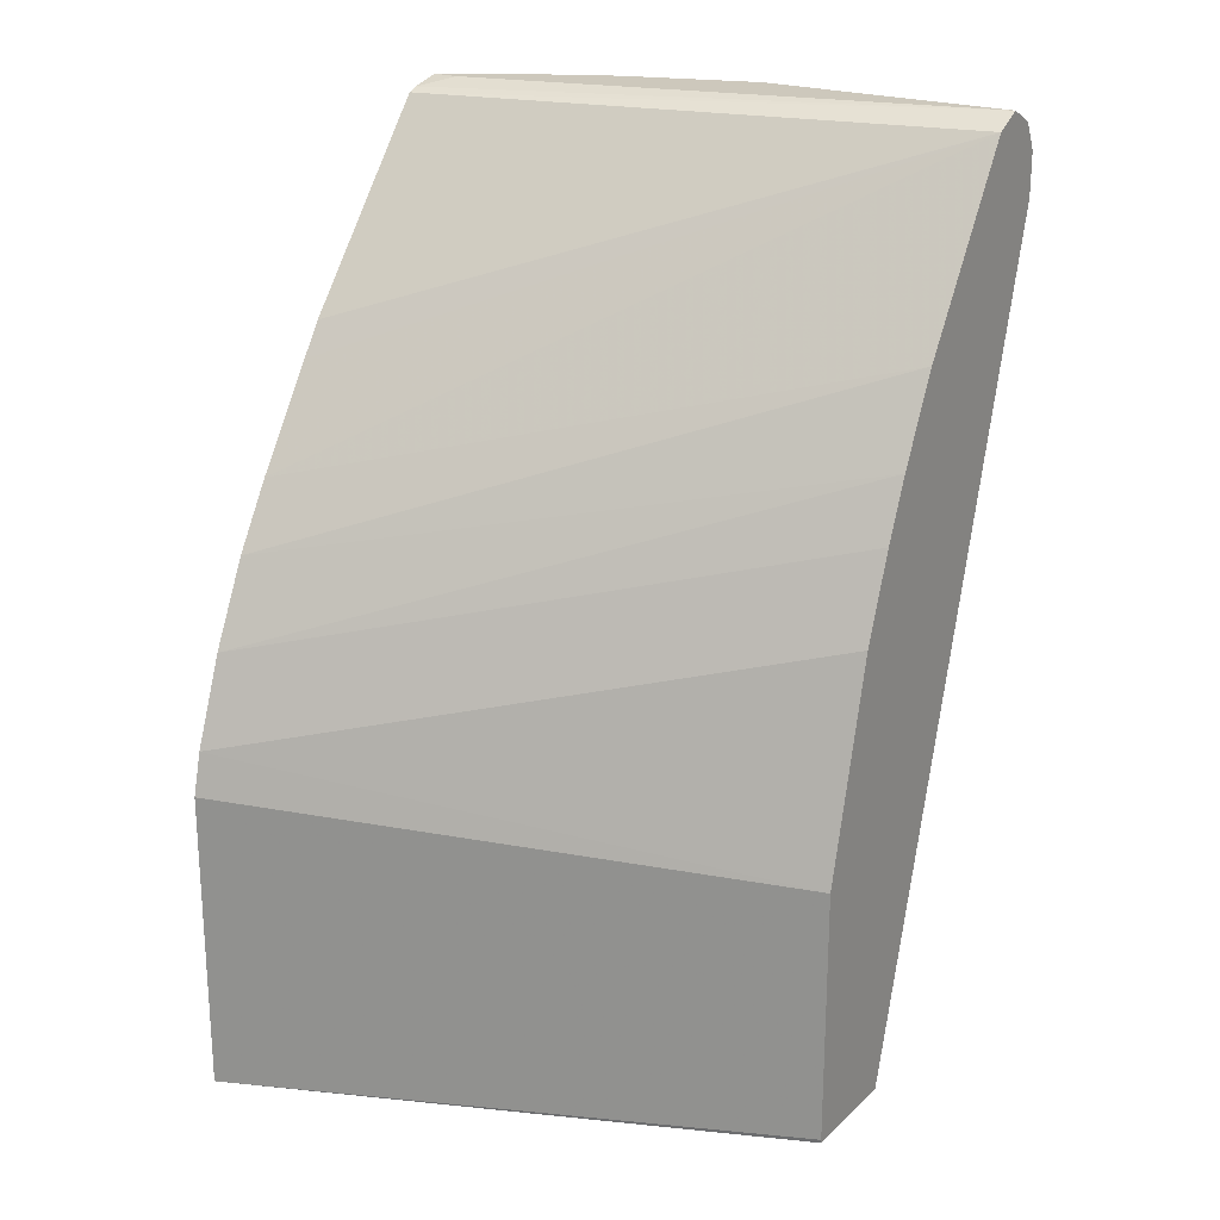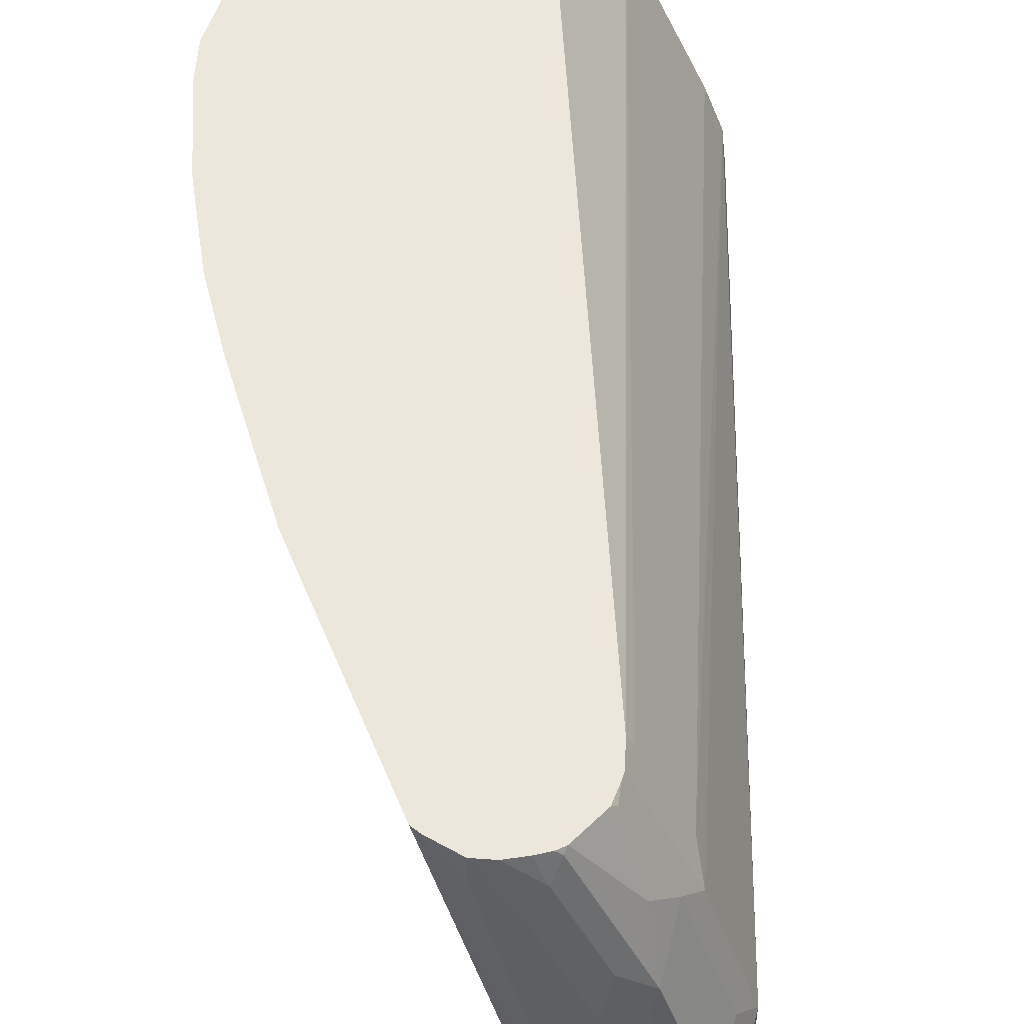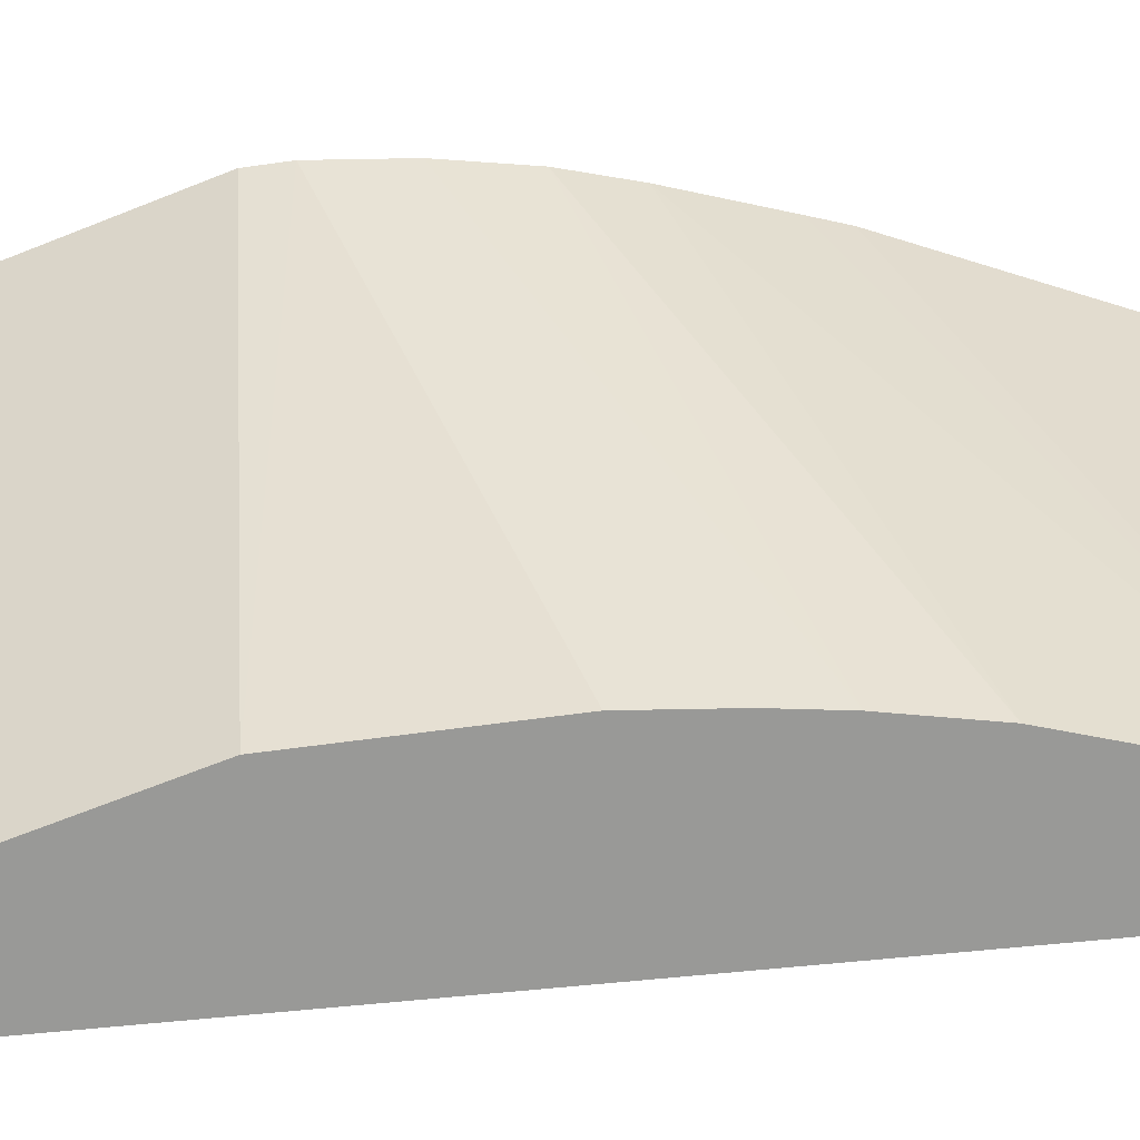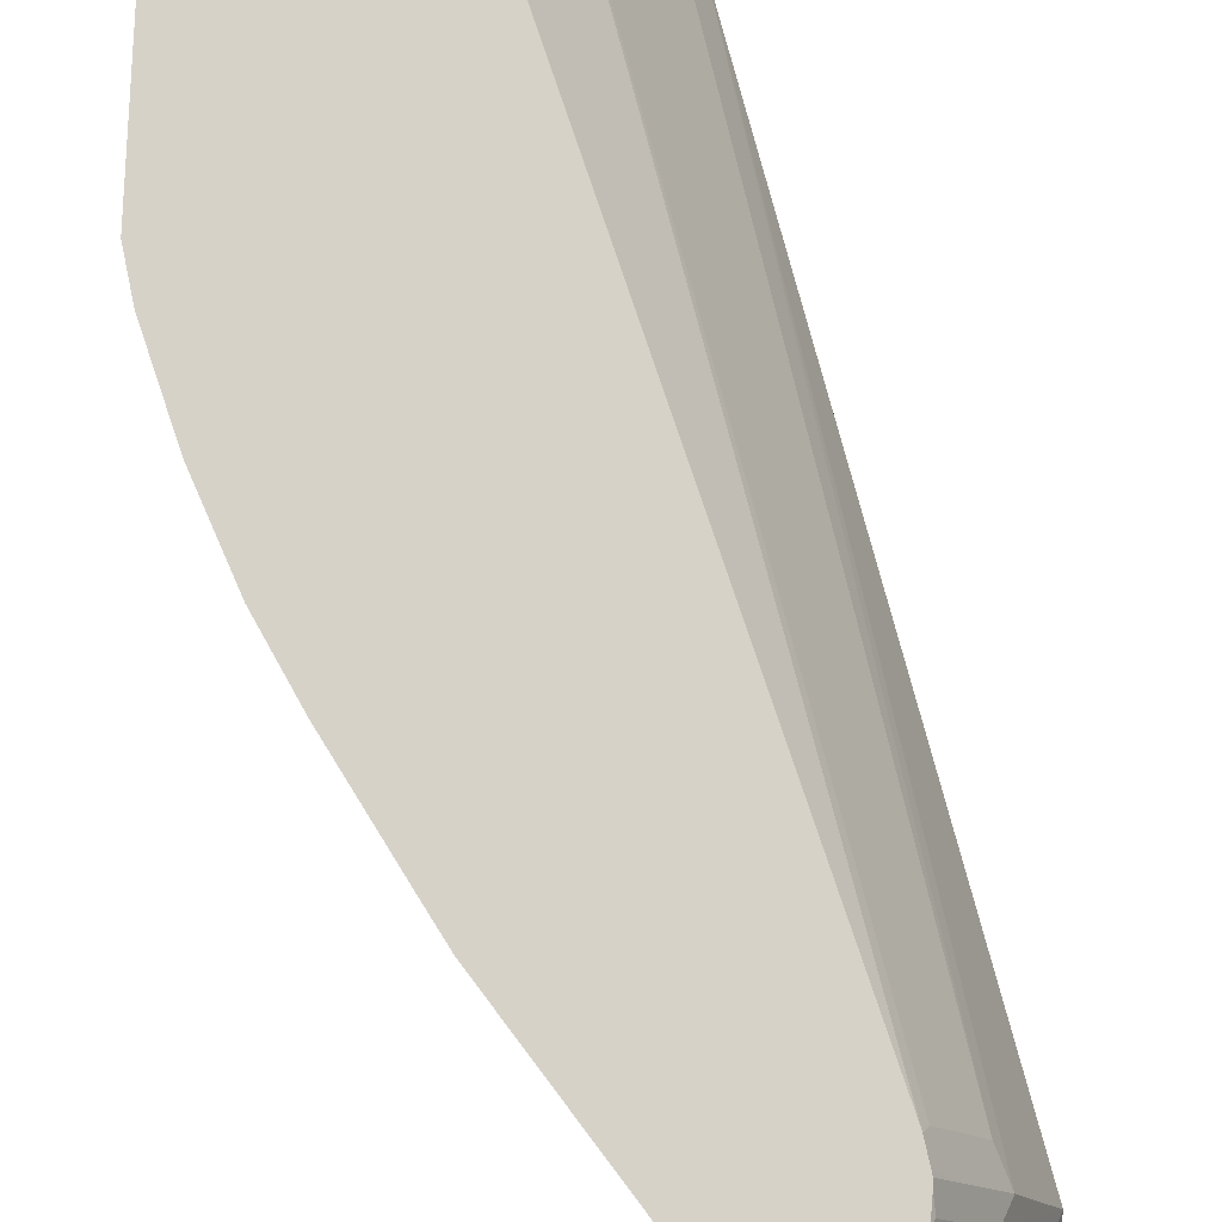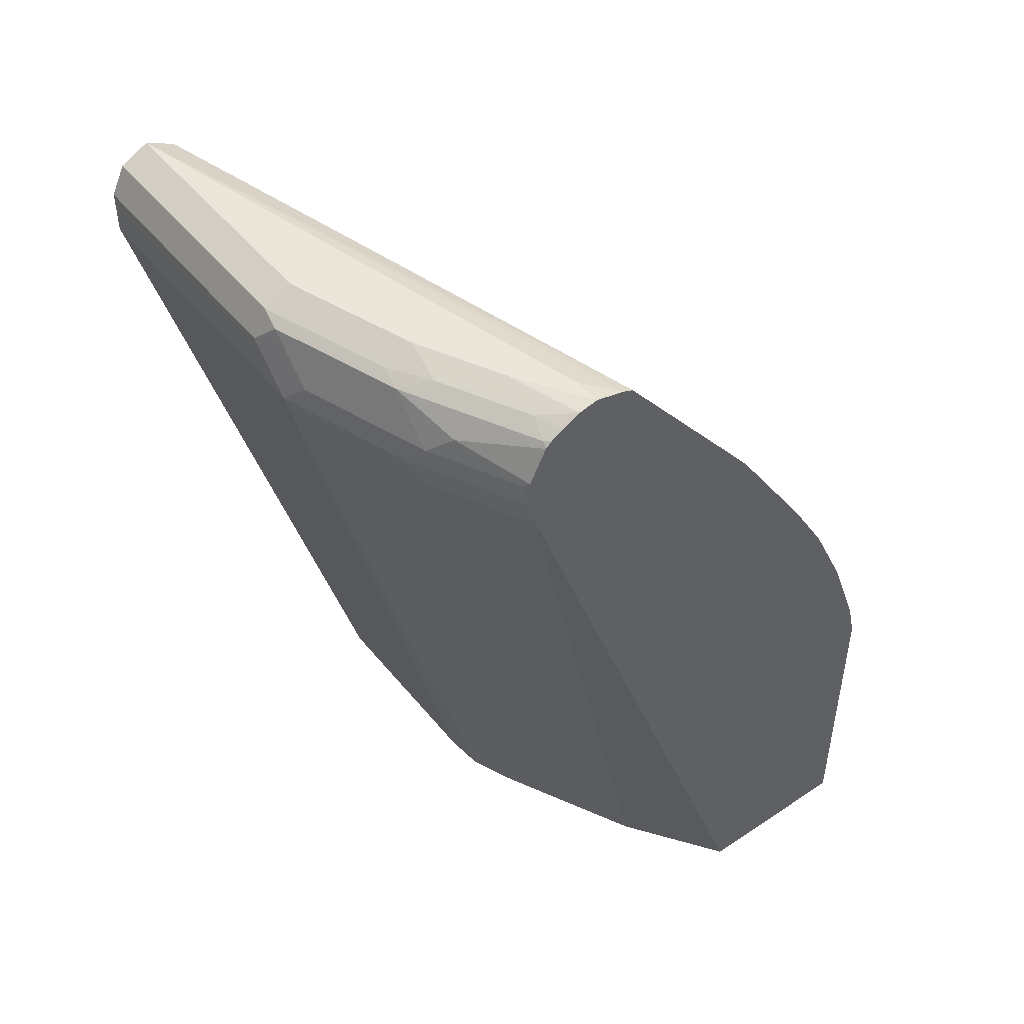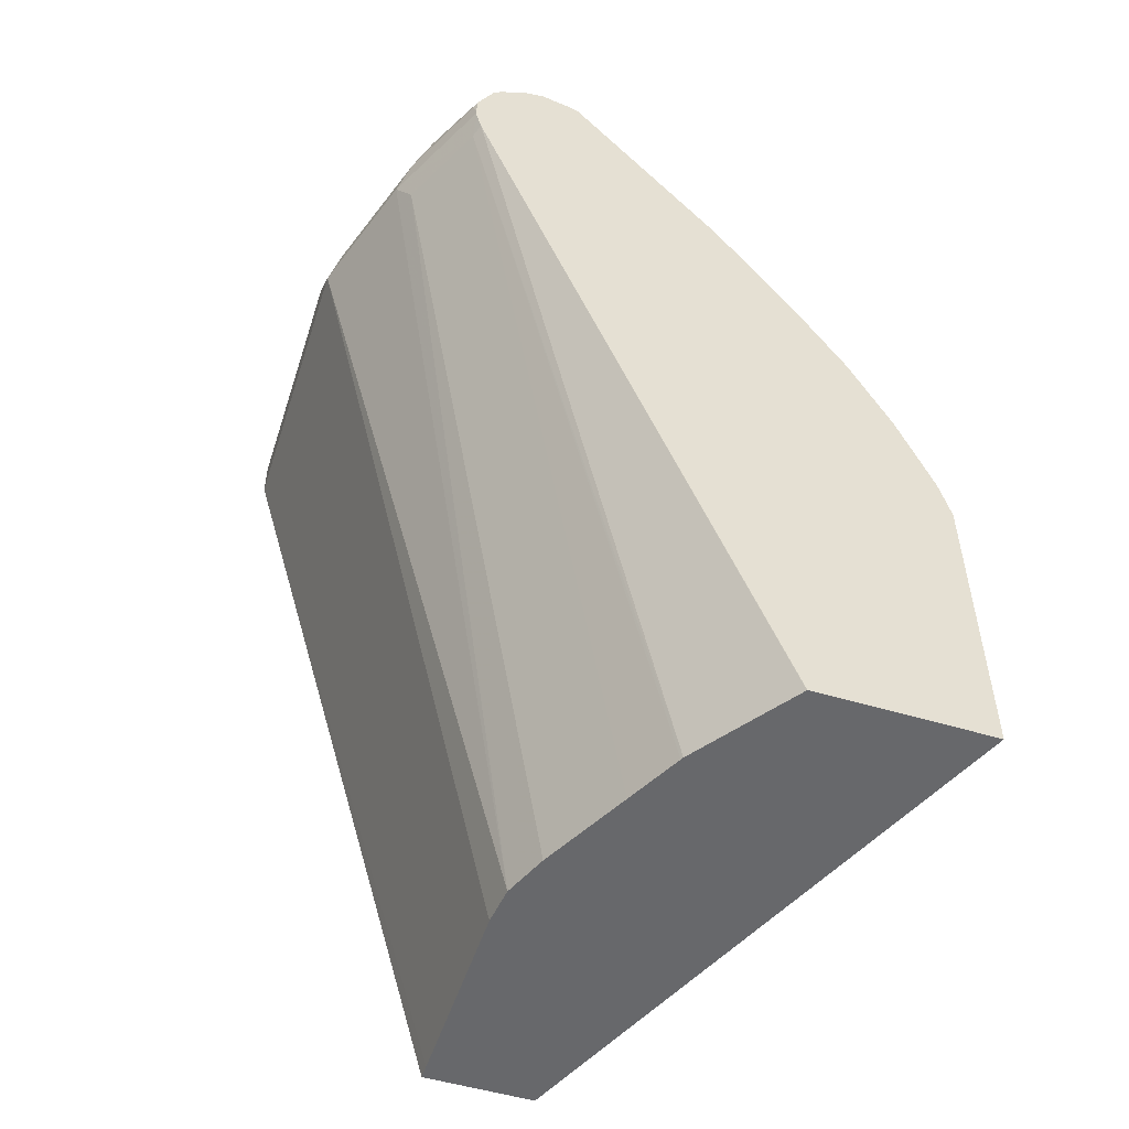
<metadata>
{"format":"obj","ext":"obj","renderer":"f3d","projection":"perspective","resolution":1024,"background":"white","views":[{"elev":22.1,"azim":122.8,"up":"+Y"},{"elev":52.5,"azim":-162.8,"up":"+Z"},{"elev":-68.8,"azim":111.6,"up":"+Z"},{"elev":77.4,"azim":-178.2,"up":"+Z"},{"elev":47.6,"azim":-36.9,"up":"+Y"},{"elev":-52.5,"azim":-17.9,"up":"+Y"}]}
</metadata>
<code>
v -0.4104 0.8599 -0.03902
v -0.4104 0.8599 0.0977
v -0.4104 0.8794 -0.03902
v -0.3038 0.4868 -0.03902
v -0.3038 0.4868 -0.03207
v -0.3908 0.8599 0.1563
v -0.386 0.8696 0.1661
v -0.4055 0.8696 0.1075
v -0.4104 0.8794 0.07819
v -0.3038 0.4868 0.05863
v -0.3018 0.4868 0.07633
v -0.4039 0.8924 -0.01953
v -0.4038 0.8925 -0.03902
v -0.2545 0.4868 -0.03902
v -0.3648 0.8576 0.2074
v -0.3778 0.8599 0.1824
v -0.3843 0.8468 0.1628
v -0.3648 0.8468 0.2019
v -0.3664 0.8696 0.2052
v -0.3648 0.8718 0.2074
v -0.3786 0.8794 0.1759
v -0.386 0.8892 0.1466
v -0.4055 0.8892 0.08793
v -0.4039 0.8924 0.07819
v -0.2938 0.4868 0.09647
v -0.3908 0.8989 0.07819
v -0.3908 0.8989 -0.03902
v -0.2541 0.4886 -0.03902
v -0.152 0.4868 0.2074
v -0.3653 0.8599 0.2074
v -0.3626 0.849 0.2074
v -0.2736 0.4868 0.1368
v -0.2612 0.4868 0.1616
v -0.2606 0.4868 0.1628
v -0.3653 0.8632 0.2074
v -0.3572 0.887 0.2074
v -0.3567 0.8892 0.2052
v -0.3737 0.894 0.1563
v -0.3843 0.8924 0.1368
v -0.3713 0.8989 0.1368
v -0.3322 0.8989 0.1954
v -0.3186 0.8955 0.2074
v -0.3141 0.8937 0.2074
v -0.3778 0.8924 -0.03902
v -0.2541 0.6058 -0.03902
v -0.2292 0.4868 0.2074
v -0.152 0.6254 0.2074
v -0.2293 0.4868 0.2072
v -0.3541 0.8899 0.2074
v -0.3487 0.8931 0.2074
v -0.3542 0.894 0.1954
v -0.3408 0.897 0.2074
v -0.3517 0.8989 0.1759
v -0.3322 0.8989 0.2074
v -0.2461 0.8092 0.2074
v -0.2362 0.7944 0.2074
v -0.207 0.7505 0.2074
v -0.3244 0.809 -0.03902
v -0.2736 0.684 -0.03902
v -0.1567 0.6445 0.2074
v -0.1895 0.7214 0.2074
v -0.3049 0.77 -0.03902
v -0.2785 0.7036 -0.03902
v -0.1716 0.684 0.2074
v -0.2931 0.7426 -0.03902
f 19 35 20
f 20 36 21
f 21 36 22
f 22 36 37
f 22 37 38
f 22 24 23
f 22 39 24
f 24 39 40
f 24 40 26
f 26 40 53
f 19 30 35
f 26 53 54
f 22 38 39
f 18 34 31
f 15 49 36
f 18 32 33
f 17 32 18
f 17 25 32
f 16 30 19
f 15 35 30
f 15 20 35
f 15 36 20
f 15 50 49
f 15 52 50
f 15 54 52
f 15 42 54
f 15 43 42
f 26 54 41
f 18 33 34
f 26 41 27
f 45 59 60
f 27 42 43
f 15 55 43
f 62 64 65
f 61 64 62
f 60 65 64
f 60 63 65
f 59 63 60
f 58 61 62
f 57 61 58
f 52 54 53
f 50 52 51
f 45 60 47
f 44 57 58
f 44 56 57
f 44 55 56
f 43 55 44
f 41 54 42
f 40 52 53
f 38 40 39
f 38 52 40
f 38 51 52
f 37 51 38
f 37 50 51
f 37 49 50
f 36 49 37
f 31 48 46
f 31 34 48
f 28 47 29
f 28 45 47
f 27 43 44
f 27 41 42
f 15 56 55
f 7 20 21
f 15 61 57
f 4 48 34
f 4 46 48
f 4 29 46
f 4 14 29
f 3 12 13
f 3 24 12
f 3 9 24
f 2 11 6
f 2 10 11
f 2 8 9
f 2 7 8
f 2 6 7
f 1 10 2
f 4 34 33
f 1 5 10
f 1 14 4
f 1 28 14
f 1 45 28
f 1 59 45
f 1 63 59
f 1 65 63
f 1 62 65
f 1 58 62
f 1 44 58
f 1 27 44
f 1 13 27
f 1 3 13
f 1 2 9
f 1 4 5
f 4 33 32
f 1 9 3
f 4 25 11
f 15 64 61
f 15 60 64
f 15 47 60
f 15 29 47
f 15 46 29
f 15 31 46
f 15 18 31
f 15 30 16
f 4 32 25
f 13 26 27
f 13 24 26
f 12 24 13
f 11 25 17
f 9 23 24
f 14 28 29
f 7 23 8
f 4 11 10
f 8 23 9
f 4 10 5
f 6 15 16
f 6 11 17
f 6 17 18
f 6 16 7
f 7 16 19
f 7 19 20
f 15 57 56
f 7 21 22
f 7 22 23
f 6 18 15

</code>
